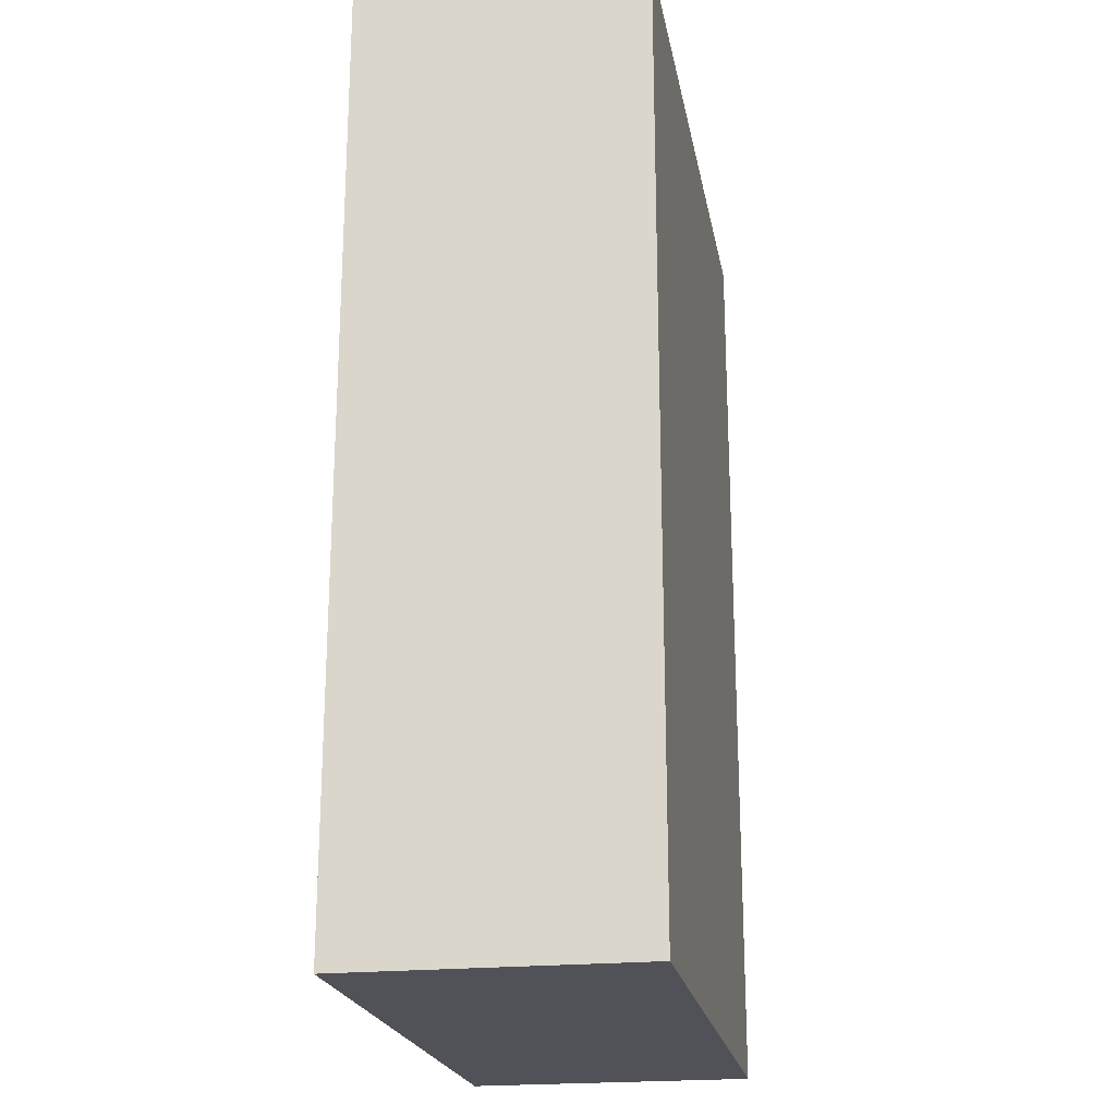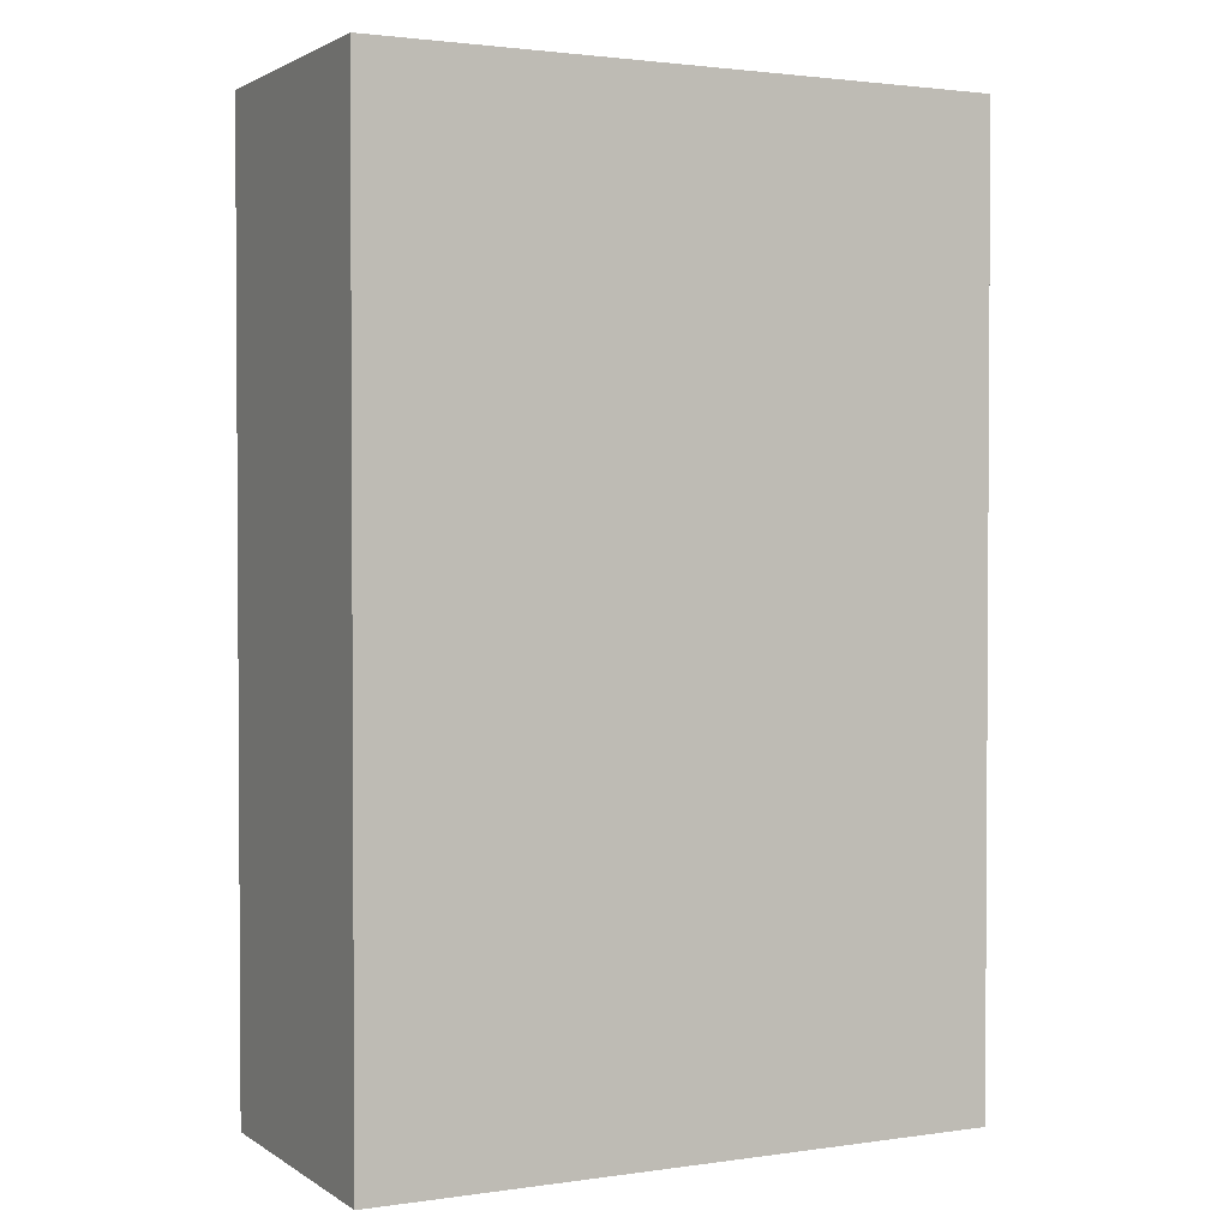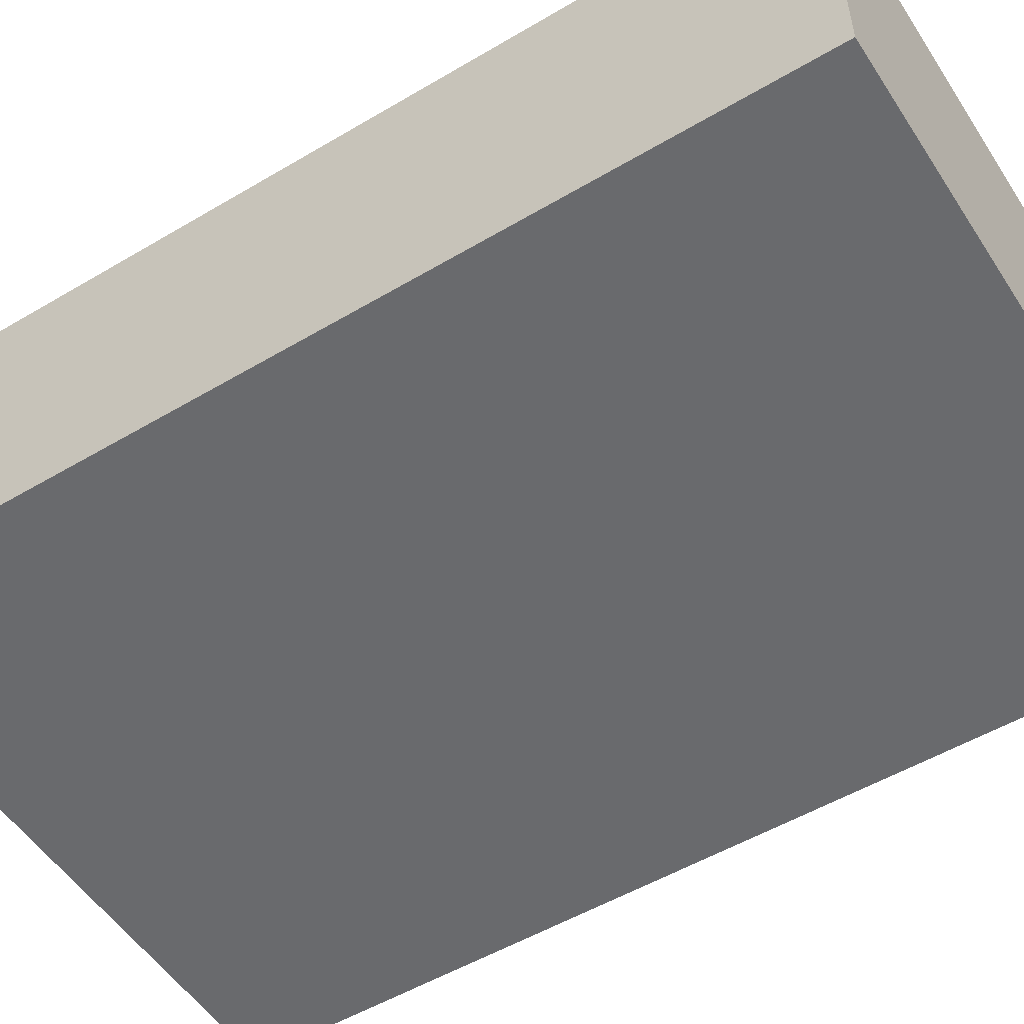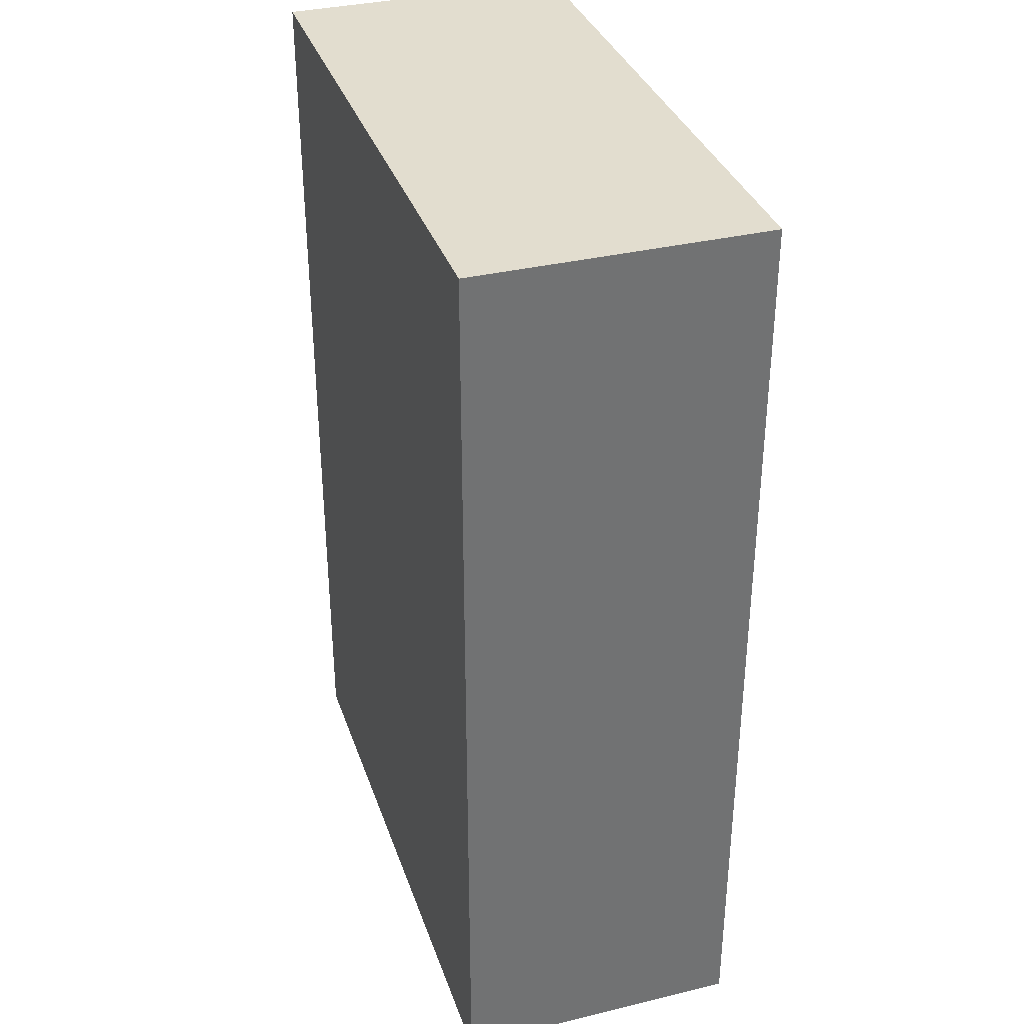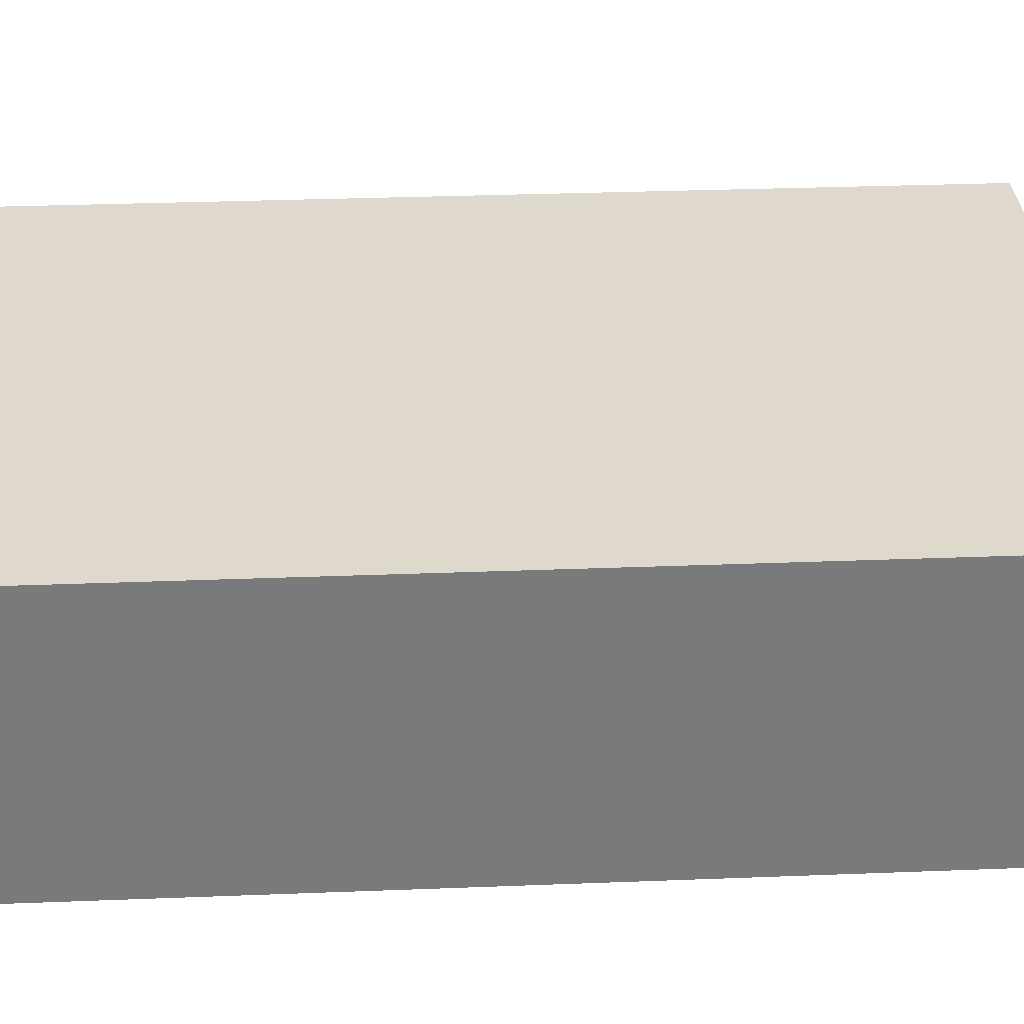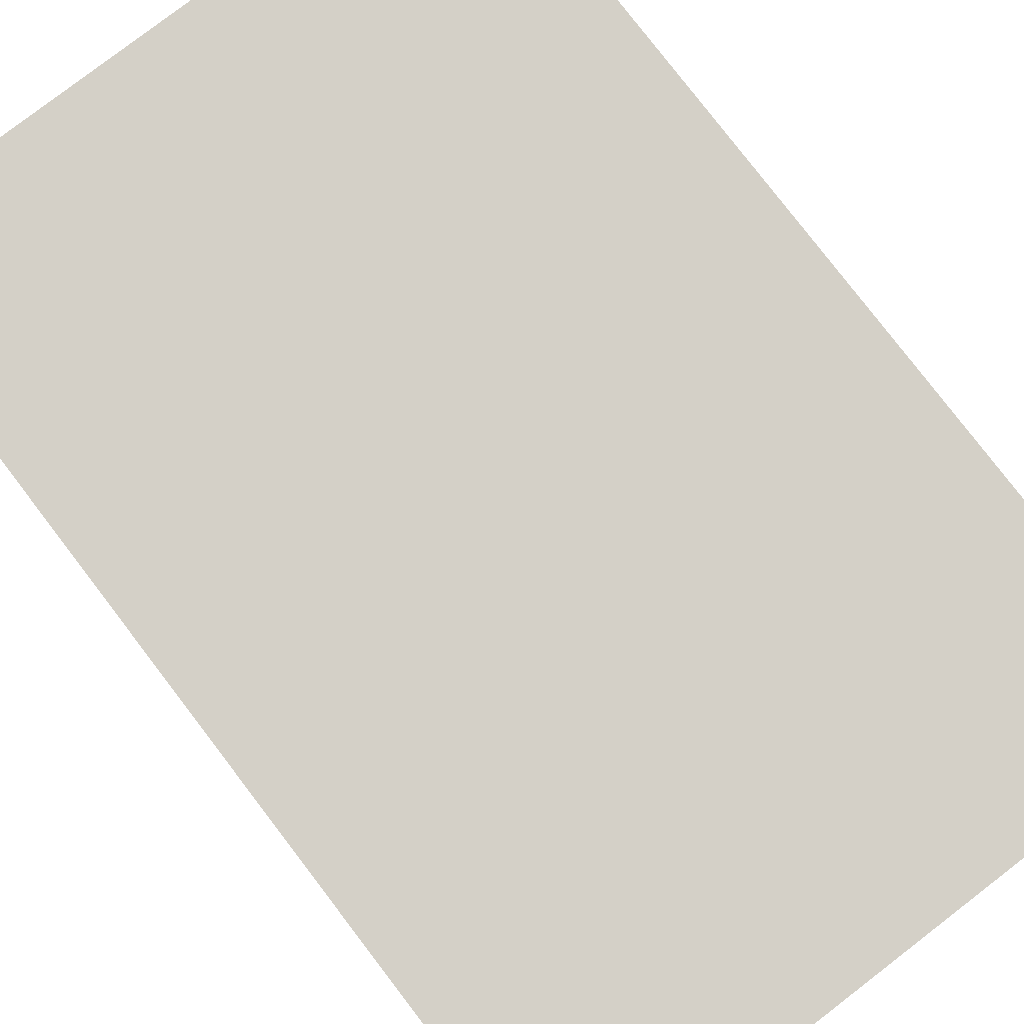
<metadata>
{"format":"obj","ext":"obj","renderer":"f3d","projection":"perspective","resolution":1024,"background":"white","views":[{"elev":-21.6,"azim":100.2,"up":"+Z"},{"elev":2.0,"azim":-26.8,"up":"+Z"},{"elev":-53.0,"azim":-57.6,"up":"+Y"},{"elev":35.0,"azim":-107.8,"up":"+Z"},{"elev":32.2,"azim":86.9,"up":"+Y"},{"elev":80.0,"azim":-37.5,"up":"+Y"}]}
</metadata>
<code>
g pb_Mesh51260
v 6 0 36
v -28 0 36
v 6 16 36
v -28 16 36
v -28 0 36
v -28 0 -16
v -28 16 36
v -28 16 -16
v -28 0 -16
v 6 0 -16
v -28 16 -16
v 6 16 -16
v 6 0 -16
v 6 0 36
v 6 16 -16
v 6 16 36
v 6 16 36
v -28 16 36
v 6 16 -16
v -28 16 -16
v 6 0 -16
v -28 0 -16
v 6 0 36
v -28 0 36
g pb_Mesh51260_0
f 3 2 1
f 3 4 2
f 7 6 5
f 7 8 6
f 11 10 9
f 11 12 10
f 15 14 13
f 15 16 14
f 19 18 17
f 19 20 18
f 23 22 21
f 23 24 22

</code>
